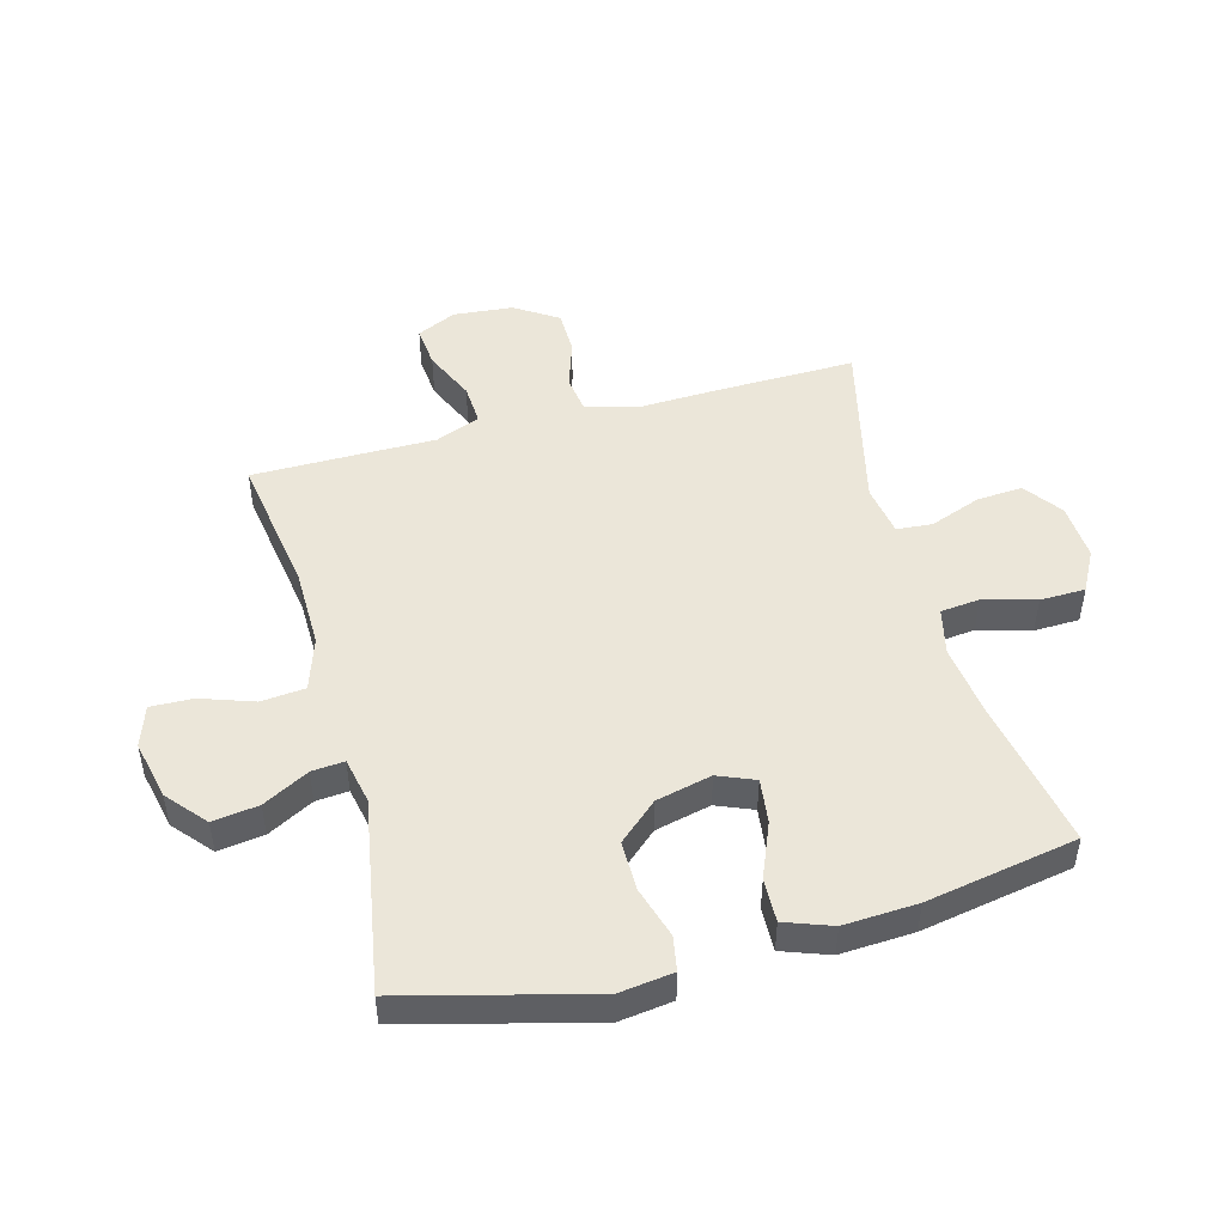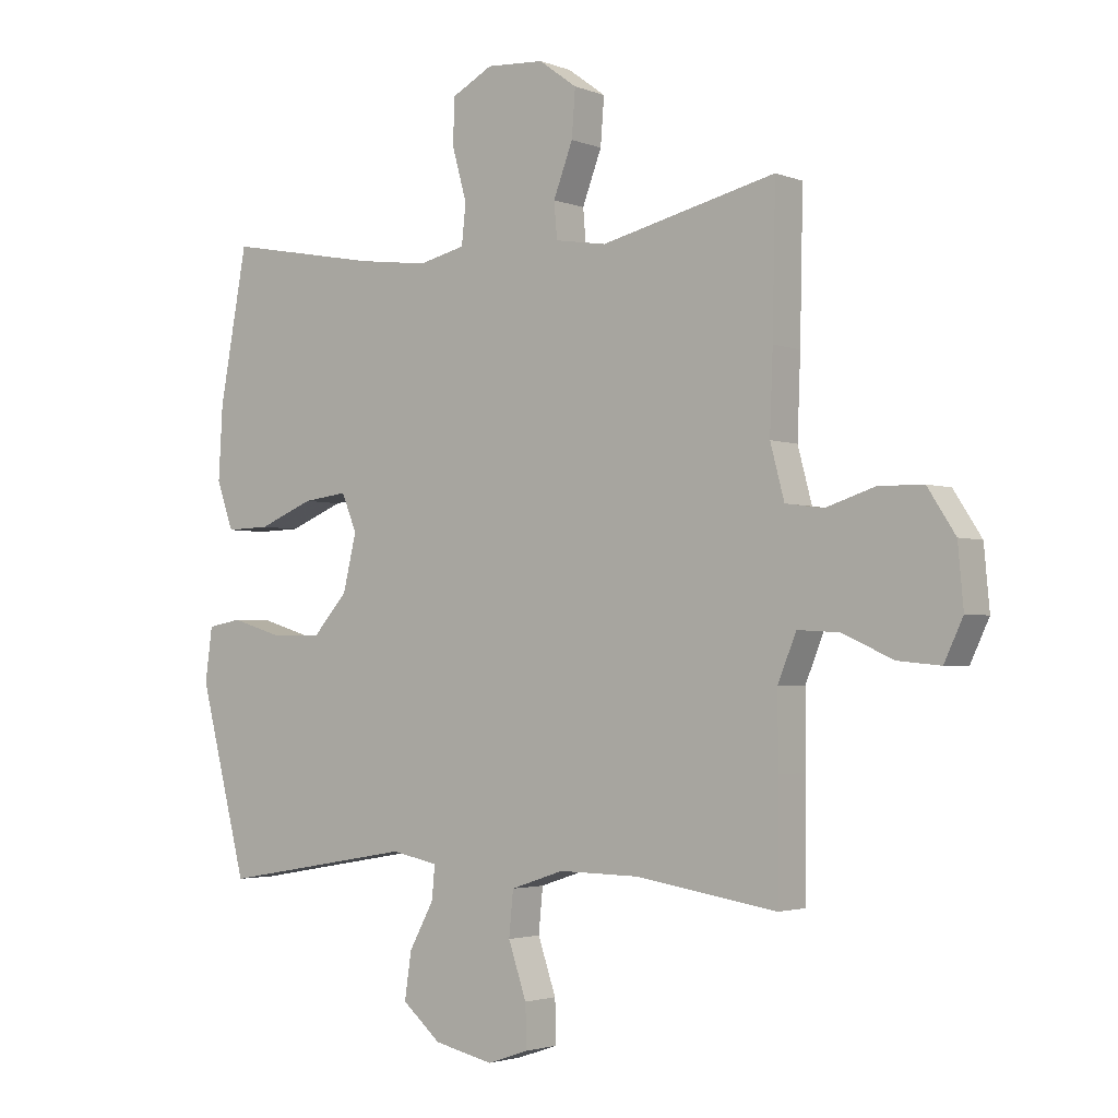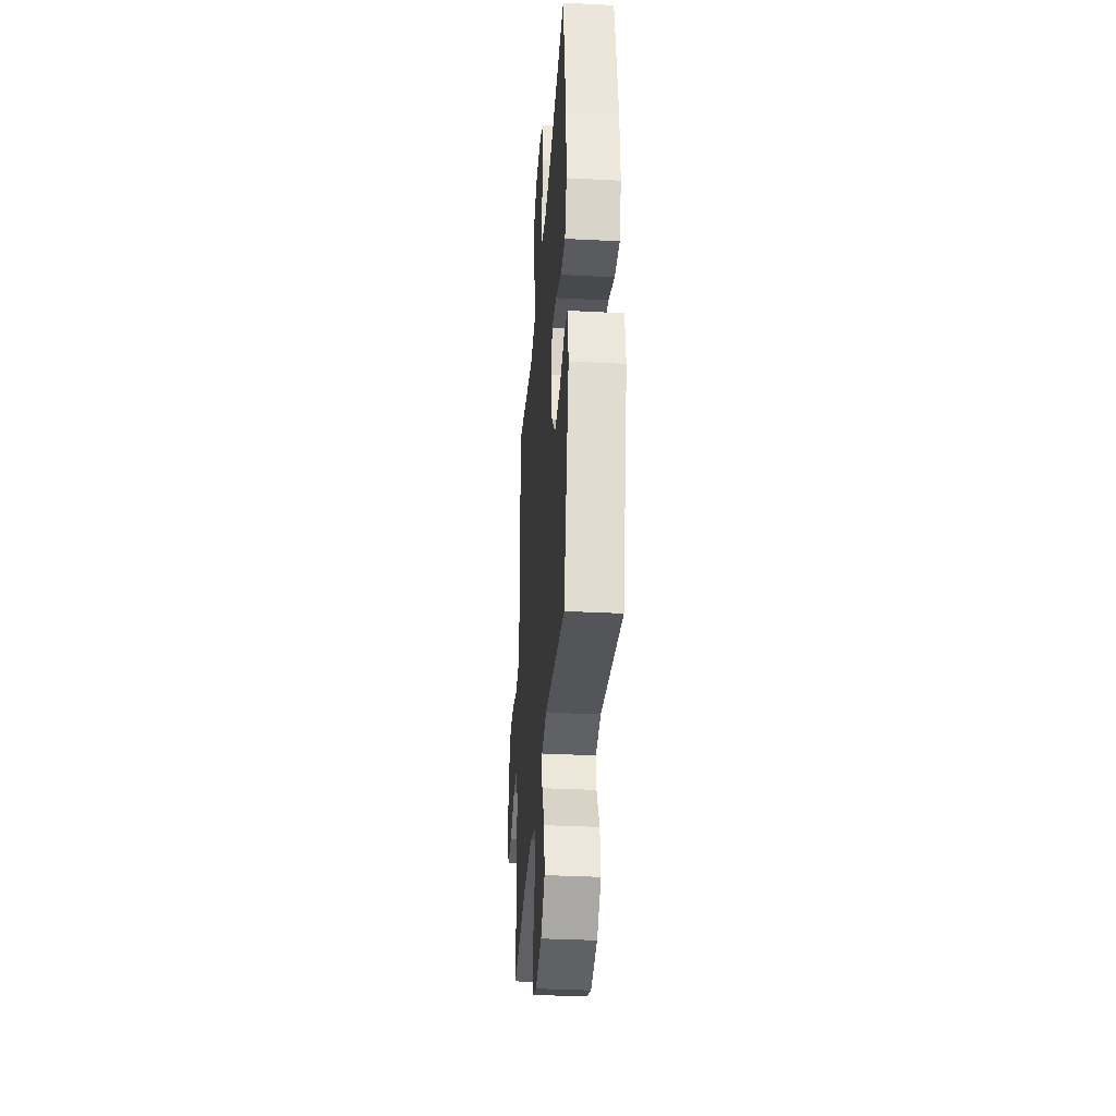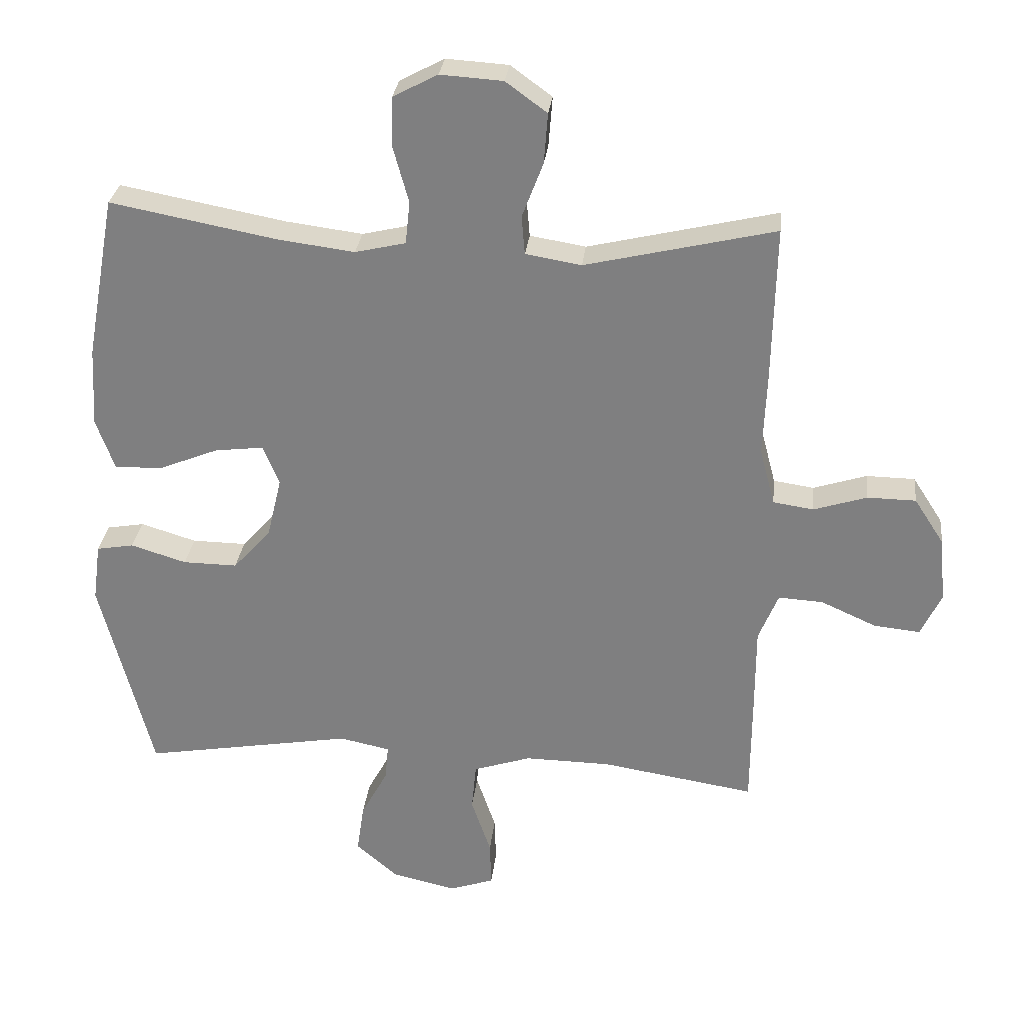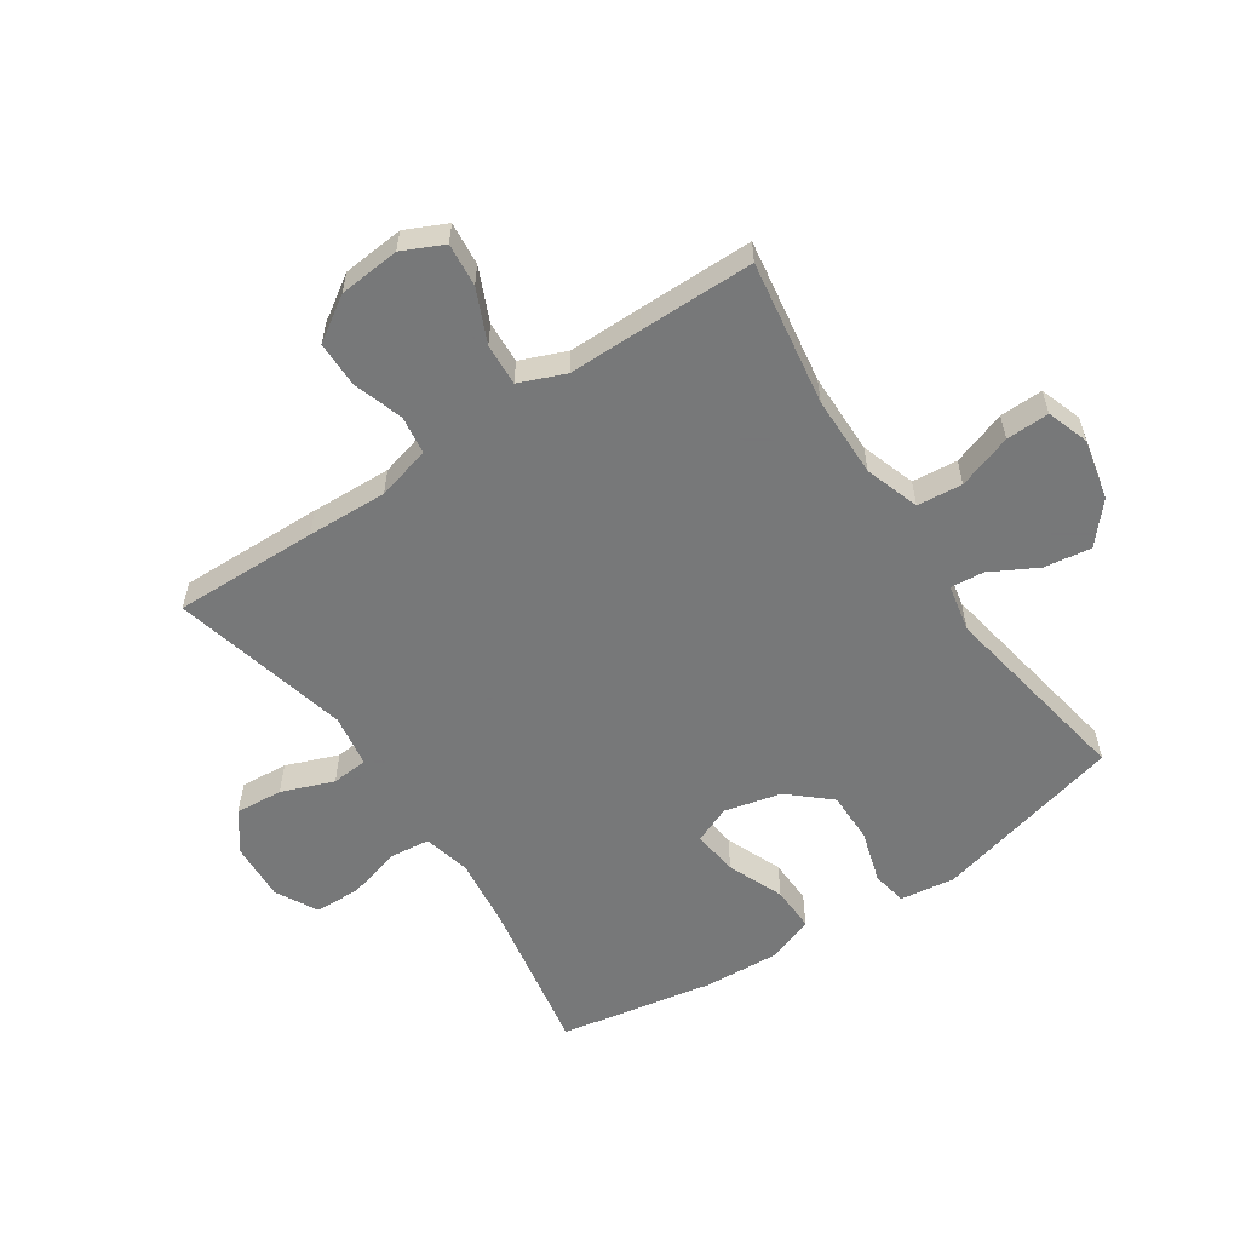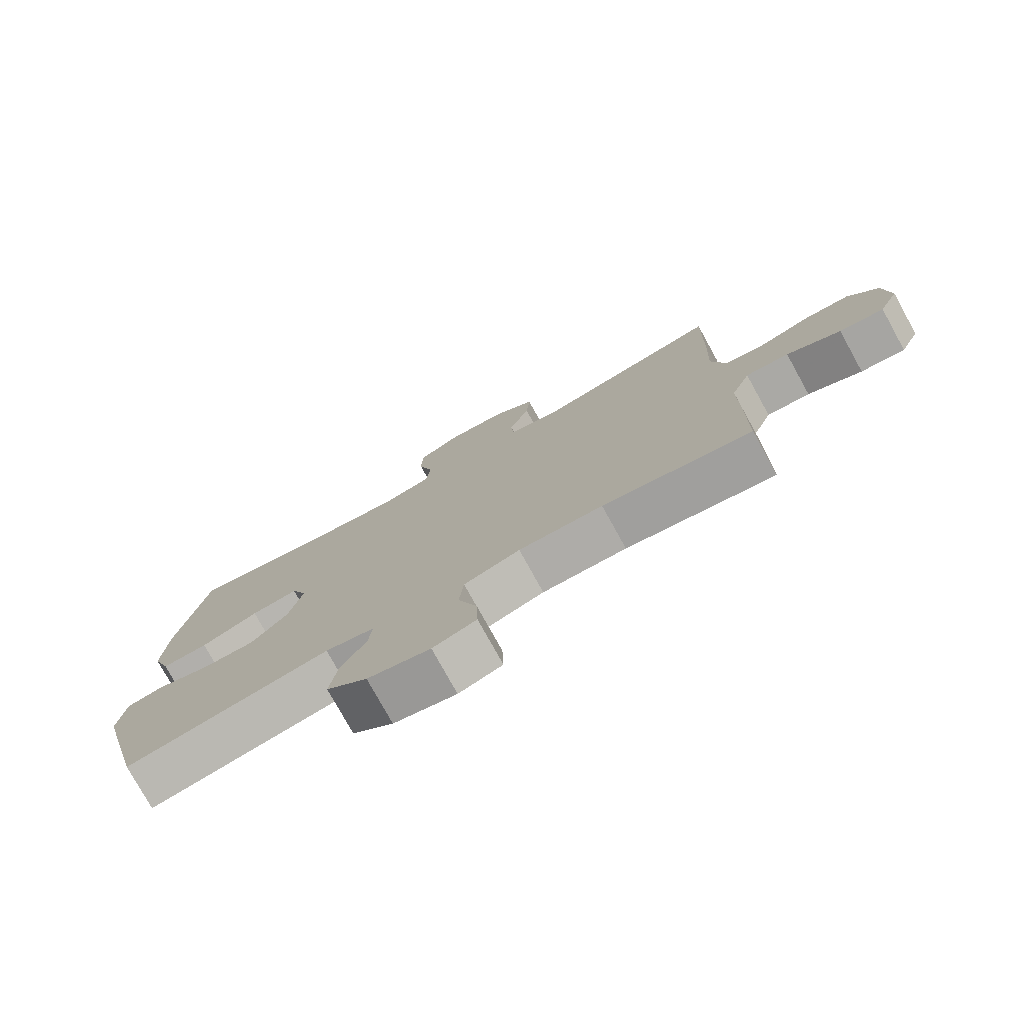
<metadata>
{"format":"obj","ext":"obj","renderer":"f3d","projection":"perspective","resolution":1024,"background":"white","views":[{"elev":48.5,"azim":-105.0,"up":"+Y"},{"elev":-2.7,"azim":37.4,"up":"+Z"},{"elev":-34.3,"azim":-94.0,"up":"+Z"},{"elev":29.3,"azim":6.3,"up":"+Z"},{"elev":-57.3,"azim":123.9,"up":"+Y"},{"elev":-77.4,"azim":28.9,"up":"+Z"}]}
</metadata>
<code>
v -0.5 0.07 -0.5
v -0.579 0.07 -0.192
v -0.567 0.07 -0.103
v -0.51 0.07 -0.093
v -0.425 0.07 -0.119
v -0.342 0.07 -0.12
v -0.284 0.07 -0.055
v -0.262 0.07 0.037
v -0.287 0.07 0.098
v -0.361 0.07 0.089
v -0.452 0.07 0.052
v -0.525 0.07 0.05
v -0.553 0.07 0.128
v -0.546 0.07 0.25
v -0.5 0.07 0.5
v -0.246 0.07 0.452
v -0.129 0.07 0.437
v -0.052 0.07 0.455
v -0.045 0.07 0.52
v -0.069 0.07 0.607
v -0.067 0.07 0.682
v 0.001 0.07 0.718
v 0.096 0.07 0.712
v 0.159 0.07 0.666
v 0.153 0.07 0.589
v 0.121 0.07 0.505
v 0.126 0.07 0.446
v 0.211 0.07 0.432
v 0.5 0.07 0.5
v 0.495 0.07 0.266
v 0.49 0.07 0.136
v 0.513 0.07 0.049
v 0.575 0.07 0.04
v 0.656 0.07 0.066
v 0.73 0.07 0.065
v 0.776 0.07 -0.006
v 0.785 0.07 -0.105
v 0.754 0.07 -0.171
v 0.684 0.07 -0.164
v 0.599 0.07 -0.126
v 0.531 0.07 -0.122
v 0.501 0.07 -0.196
v 0.501 0.07 -0.316
v 0.5 0.07 -0.5
v 0.266 0.07 -0.463
v 0.134 0.07 -0.461
v 0.046 0.07 -0.49
v 0.039 0.07 -0.563
v 0.069 0.07 -0.651
v 0.071 0.07 -0.721
v 0.003 0.07 -0.744
v -0.095 0.07 -0.722
v -0.159 0.07 -0.667
v -0.148 0.07 -0.591
v -0.107 0.07 -0.515
v -0.102 0.07 -0.461
v -0.179 0.07 -0.445
v -0.5 0 -0.5
v -0.579 0 -0.192
v -0.567 0 -0.103
v -0.51 0 -0.093
v -0.425 0 -0.119
v -0.342 0 -0.12
v -0.284 0 -0.055
v -0.262 0 0.037
v -0.287 0 0.098
v -0.361 0 0.089
v -0.452 0 0.052
v -0.525 0 0.05
v -0.553 0 0.128
v -0.546 0 0.25
v -0.5 0 0.5
v -0.246 0 0.452
v -0.129 0 0.437
v -0.052 0 0.455
v -0.045 0 0.52
v -0.069 0 0.607
v -0.067 0 0.682
v 0.001 0 0.718
v 0.096 0 0.712
v 0.159 0 0.666
v 0.153 0 0.589
v 0.121 0 0.505
v 0.126 0 0.446
v 0.211 0 0.432
v 0.5 0 0.5
v 0.495 0 0.266
v 0.49 0 0.136
v 0.513 0 0.049
v 0.575 0 0.04
v 0.656 0 0.066
v 0.73 0 0.065
v 0.776 0 -0.006
v 0.785 0 -0.105
v 0.754 0 -0.171
v 0.684 0 -0.164
v 0.599 0 -0.126
v 0.531 0 -0.122
v 0.501 0 -0.196
v 0.501 0 -0.316
v 0.5 0 -0.5
v 0.266 0 -0.463
v 0.134 0 -0.461
v 0.046 0 -0.49
v 0.039 0 -0.563
v 0.069 0 -0.651
v 0.071 0 -0.721
v 0.003 0 -0.744
v -0.095 0 -0.722
v -0.159 0 -0.667
v -0.148 0 -0.591
v -0.107 0 -0.515
v -0.102 0 -0.461
v -0.179 0 -0.445
f 52 53 54 55
f 52 55 56
f 51 52 56
f 48 49 50 51
f 47 48 51 56
f 46 47 56 57
f 42 43 44 45
f 41 42 45 46
f 37 38 39 40
f 37 40 41
f 36 37 41
f 33 34 35 36
f 32 33 36 41
f 31 32 41 46
f 28 29 30 31
f 27 28 31 46
f 23 24 25 26
f 19 20 21 22
f 18 19 22 23
f 13 14 15 16
f 13 16 17
f 10 11 12 13
f 9 10 13 17
f 8 9 17 18
f 2 3 4 5
f 57 1 2 5
f 57 5 6
f 46 57 6 7
f 23 26 27 46
f 18 23 46
f 7 8 18 46
f 112 111 110 109
f 113 112 109
f 113 109 108
f 108 107 106 105
f 113 108 105 104
f 114 113 104 103
f 102 101 100 99
f 103 102 99 98
f 97 96 95 94
f 98 97 94
f 98 94 93
f 93 92 91 90
f 98 93 90 89
f 103 98 89 88
f 88 87 86 85
f 103 88 85 84
f 83 82 81 80
f 79 78 77 76
f 80 79 76 75
f 73 72 71 70
f 74 73 70
f 70 69 68 67
f 74 70 67 66
f 75 74 66 65
f 62 61 60 59
f 62 59 58 114
f 63 62 114
f 64 63 114 103
f 103 84 83 80
f 103 80 75
f 103 75 65 64
f 1 58 59 2
f 2 59 60 3
f 3 60 61 4
f 4 61 62 5
f 5 62 63 6
f 6 63 64 7
f 7 64 65 8
f 8 65 66 9
f 9 66 67 10
f 10 67 68 11
f 11 68 69 12
f 12 69 70 13
f 13 70 71 14
f 14 71 72 15
f 15 72 73 16
f 16 73 74 17
f 17 74 75 18
f 18 75 76 19
f 19 76 77 20
f 20 77 78 21
f 21 78 79 22
f 22 79 80 23
f 23 80 81 24
f 24 81 82 25
f 25 82 83 26
f 26 83 84 27
f 27 84 85 28
f 28 85 86 29
f 29 86 87 30
f 30 87 88 31
f 31 88 89 32
f 32 89 90 33
f 33 90 91 34
f 34 91 92 35
f 35 92 93 36
f 36 93 94 37
f 37 94 95 38
f 38 95 96 39
f 39 96 97 40
f 40 97 98 41
f 41 98 99 42
f 42 99 100 43
f 43 100 101 44
f 44 101 102 45
f 45 102 103 46
f 46 103 104 47
f 47 104 105 48
f 48 105 106 49
f 49 106 107 50
f 50 107 108 51
f 51 108 109 52
f 52 109 110 53
f 53 110 111 54
f 54 111 112 55
f 55 112 113 56
f 56 113 114 57
f 57 114 58 1

</code>
